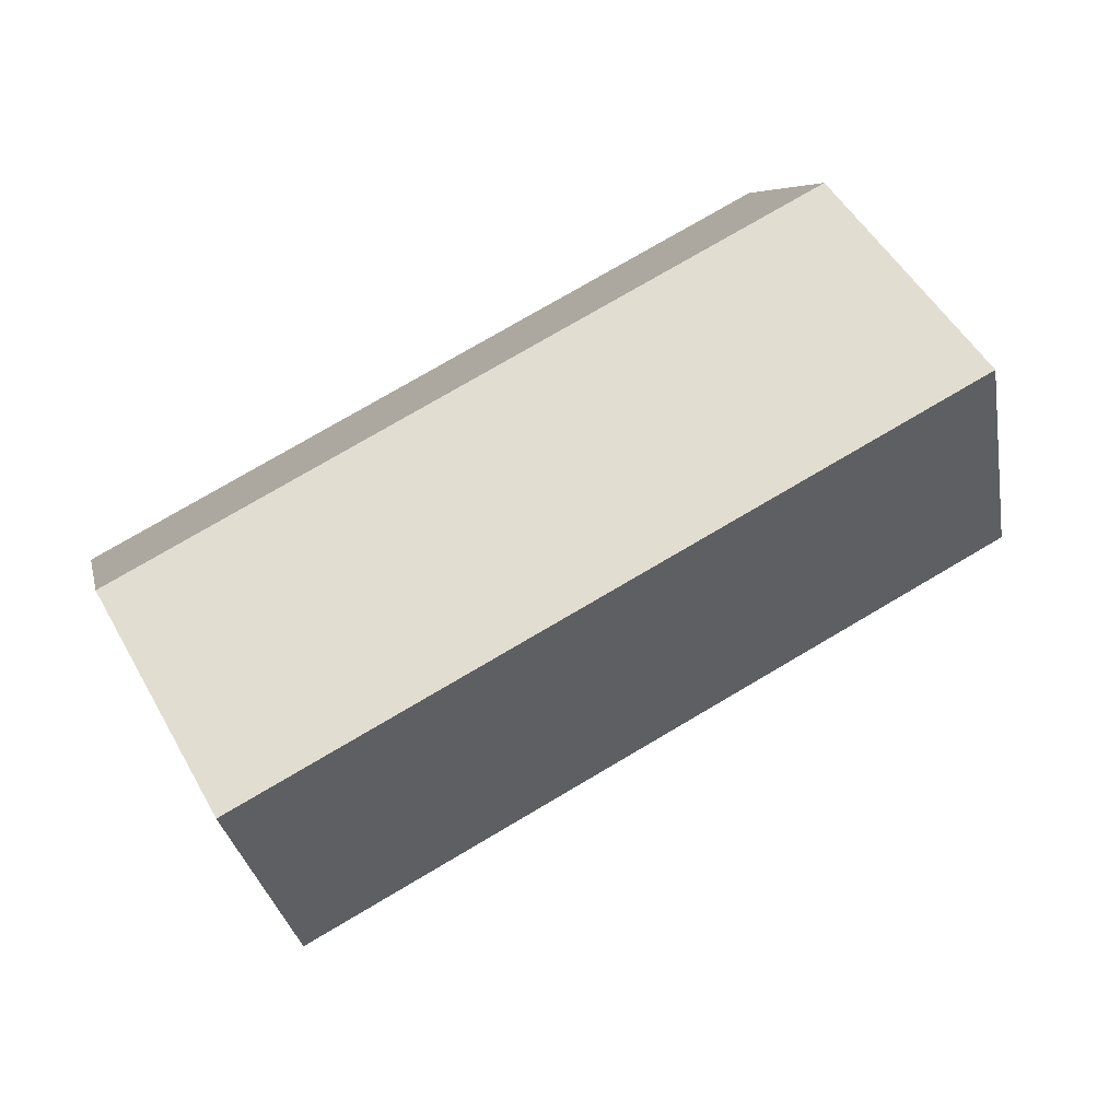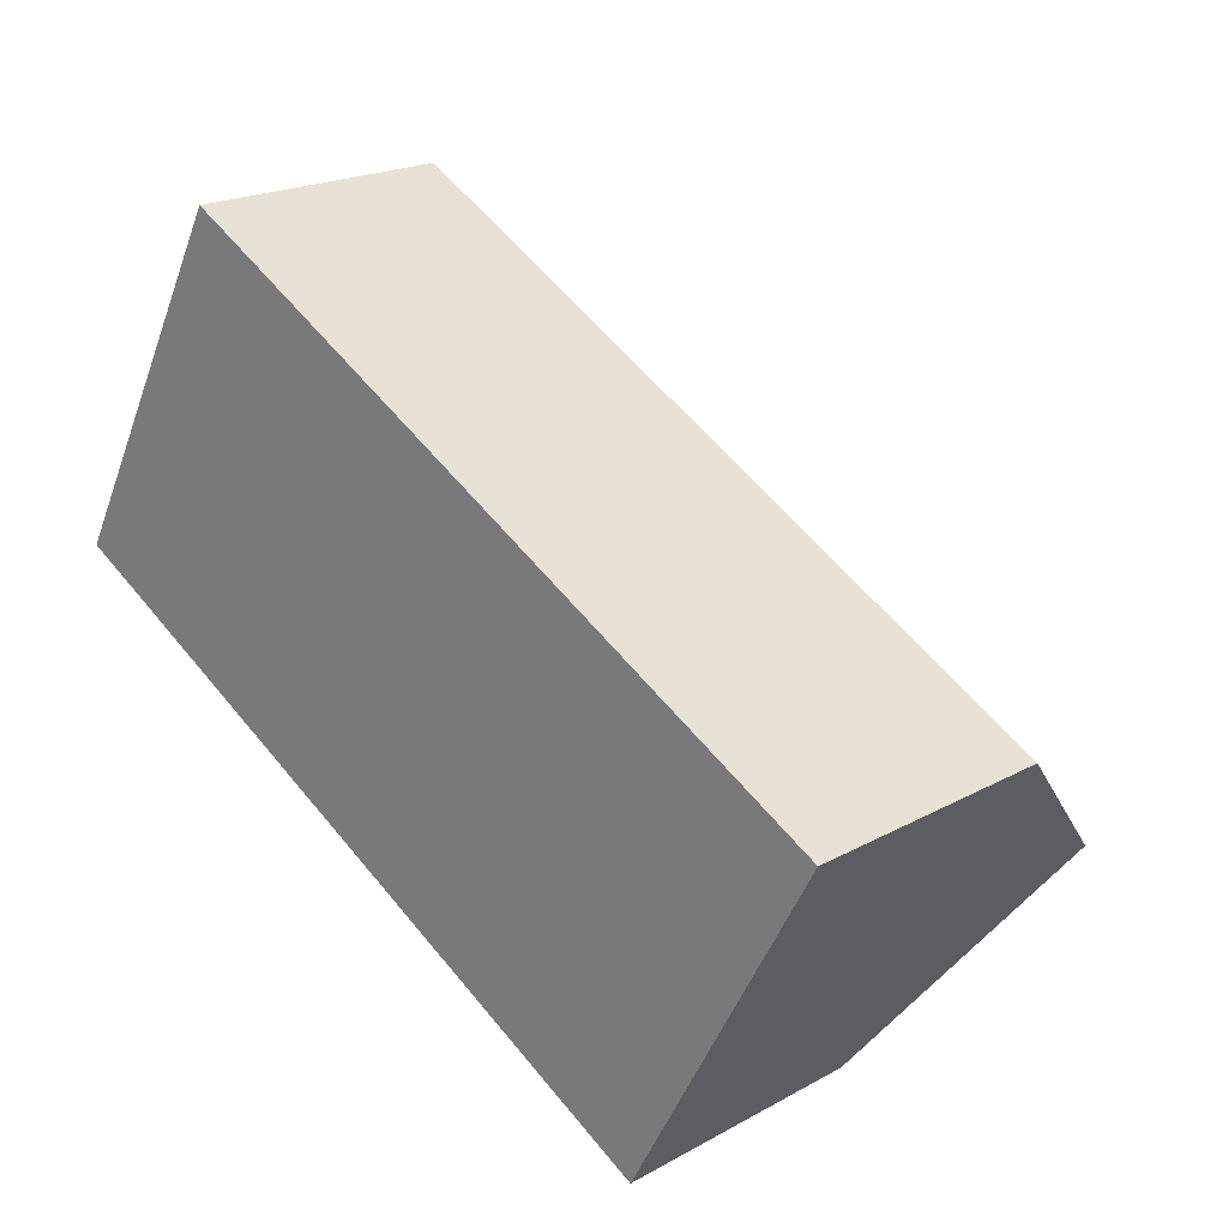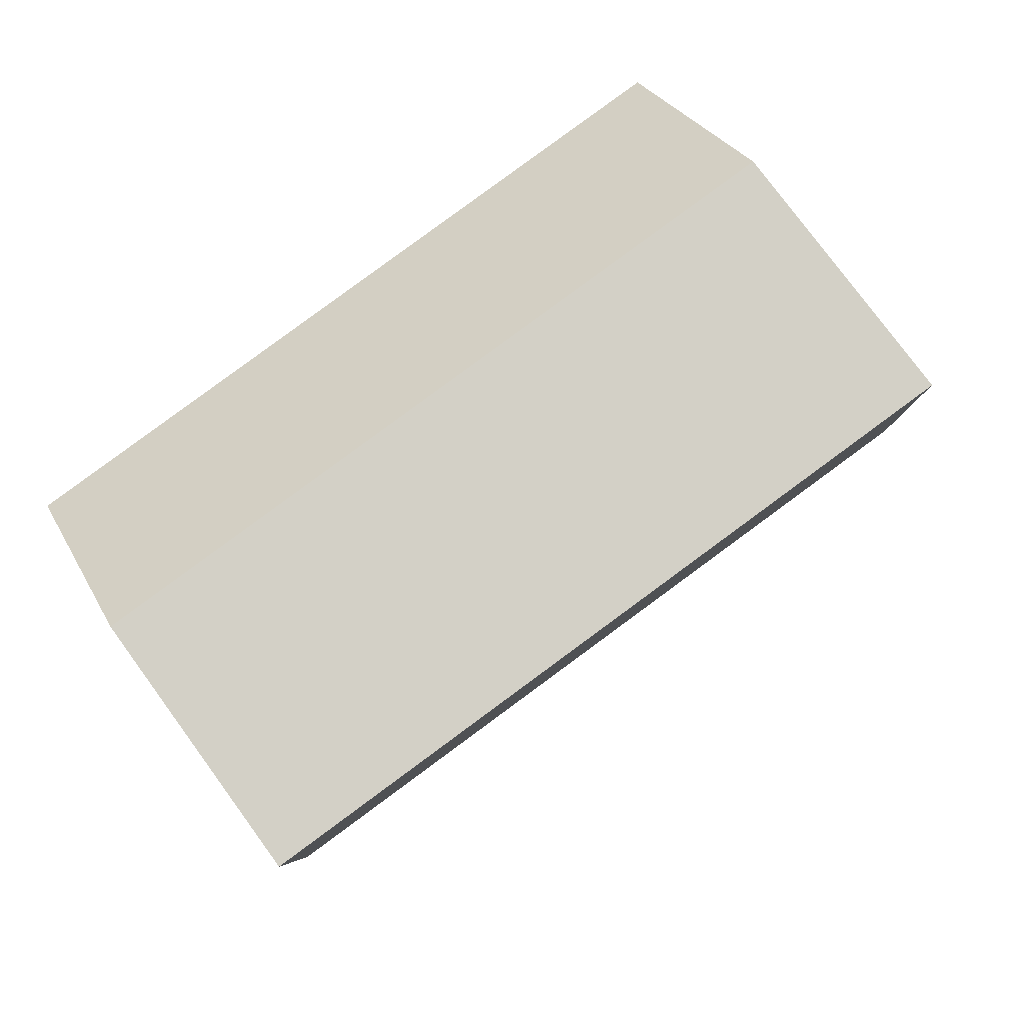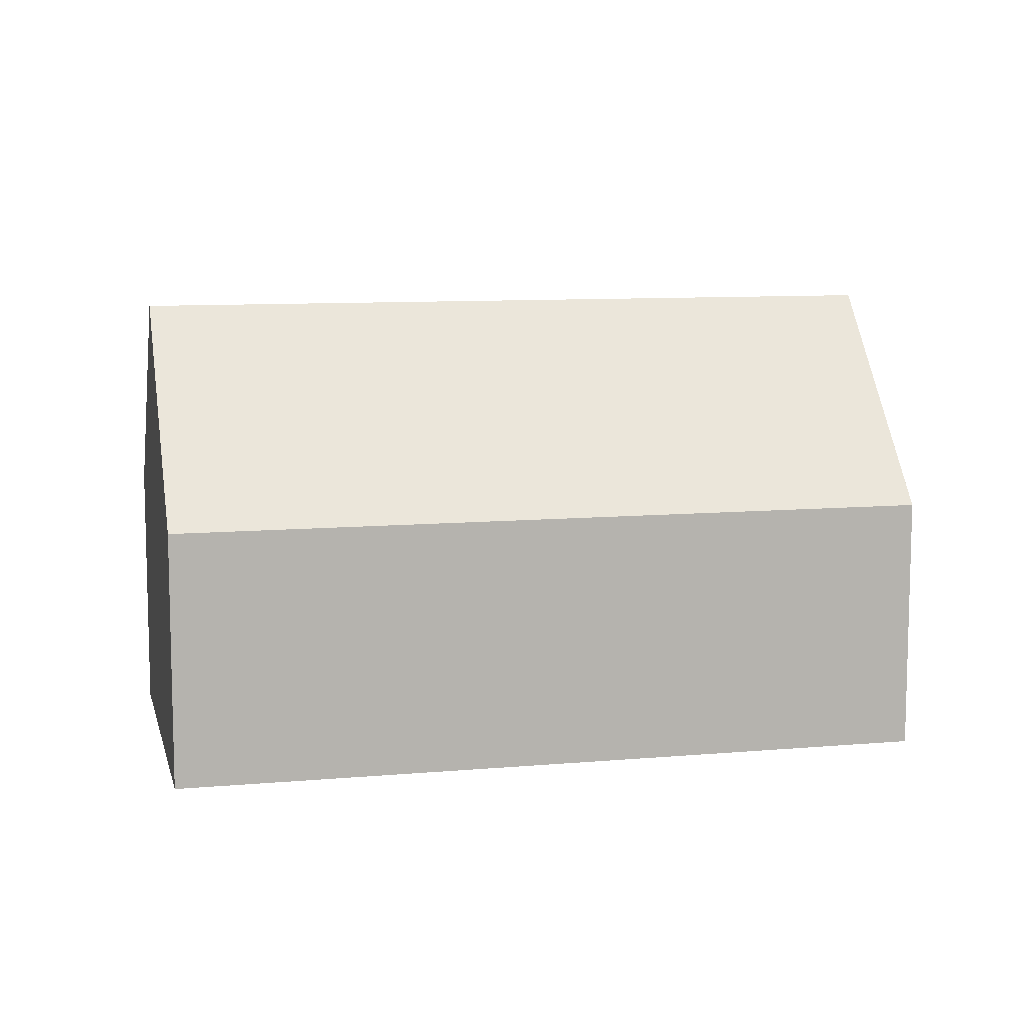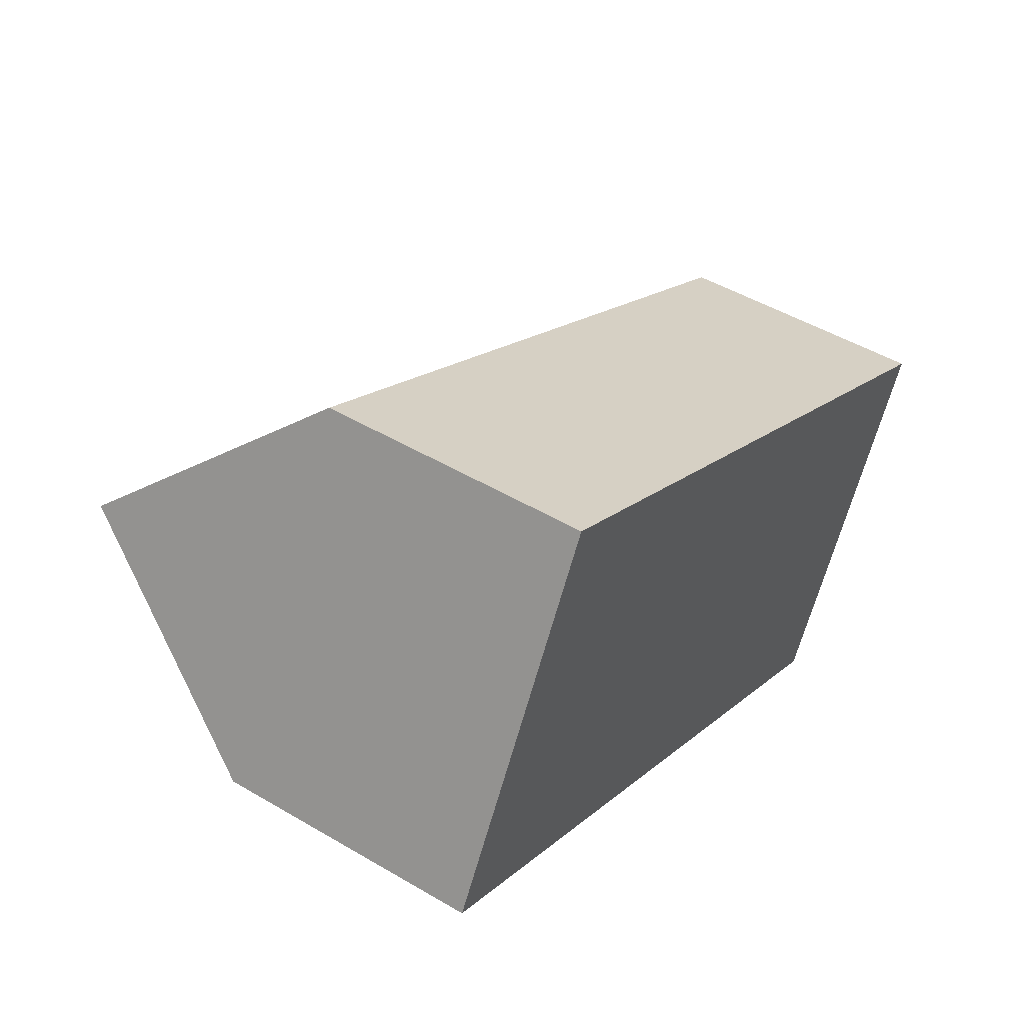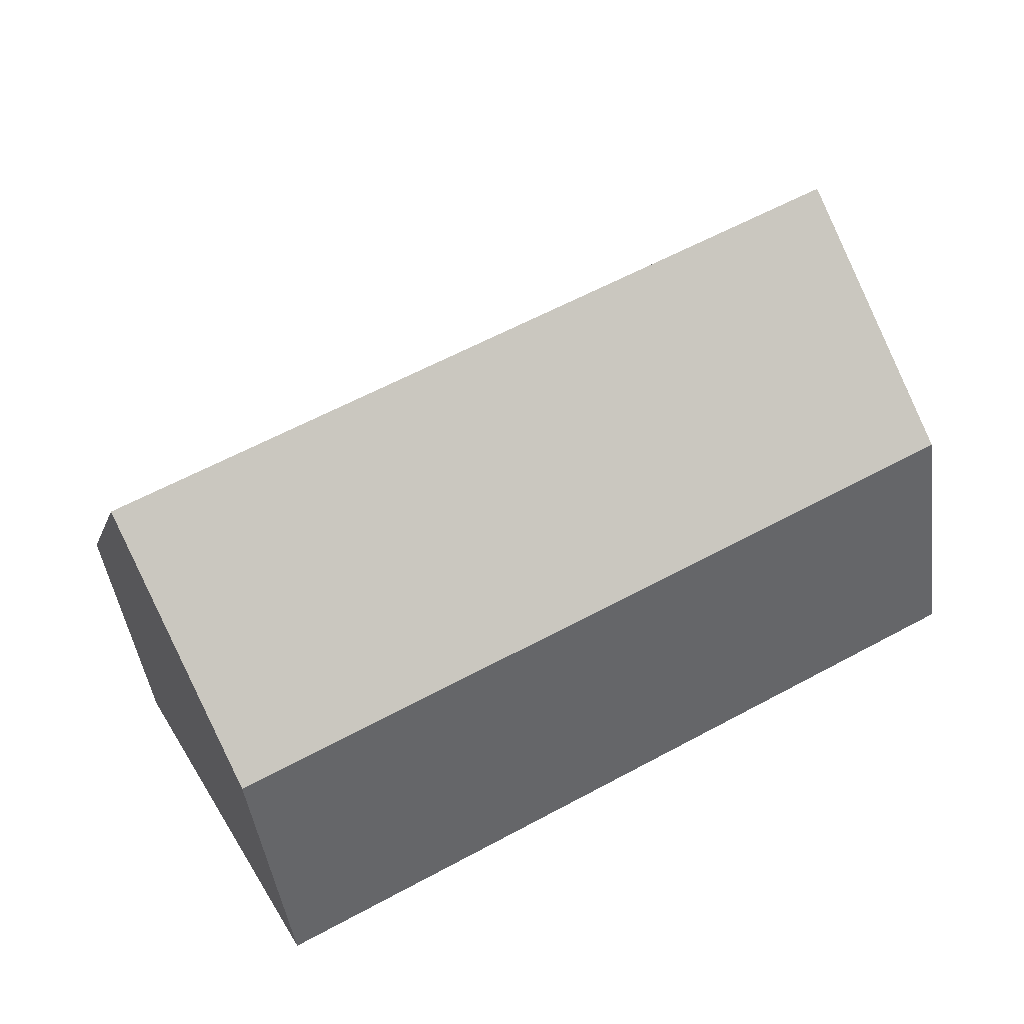
<metadata>
{"format":"obj","ext":"obj","renderer":"f3d","projection":"perspective","resolution":1024,"background":"white","views":[{"elev":6.3,"azim":168.4,"up":"+Z"},{"elev":20.3,"azim":44.8,"up":"+Z"},{"elev":29.8,"azim":156.4,"up":"+Z"},{"elev":9.5,"azim":-164.6,"up":"+Y"},{"elev":48.4,"azim":-56.6,"up":"+Z"},{"elev":-45.0,"azim":-172.4,"up":"+Z"}]}
</metadata>
<code>
v  2.506 12.68 4.622
v  23.61 7 -0.836
v  21.1 12.68 -5.459
v  5.011 7.001 9.244
v  0 7 4.286e-16
v  18.92 7.727 -9.489
v  18.6 7 -10.08
v  0.171 7.388 0.316
v  18.6 6.173e-16 -10.08
v  0 0 0
v  0.171 -1.935e-17 0.316
v  2.506 -2.83e-16 4.622
v  5.011 -5.66e-16 9.244
v  23.61 5.119e-17 -0.836
v  21.1 3.343e-16 -5.459
v  18.92 5.81e-16 -9.489
g defaultobject
f 1 2 3
f 2 1 4
f 5 6 7
f 6 5 3
f 3 5 1
f 1 5 8
f 9 5 7
f 5 9 10
f 8 4 1
f 4 8 5
f 4 5 10
f 4 10 11
f 4 11 12
f 4 12 13
f 13 2 4
f 2 13 14
f 14 3 2
f 3 14 6
f 6 14 15
f 6 15 7
f 7 15 16
f 7 16 9
f 12 14 13
f 14 12 11
f 14 11 10
f 14 10 15
f 15 10 9
f 15 9 16

</code>
